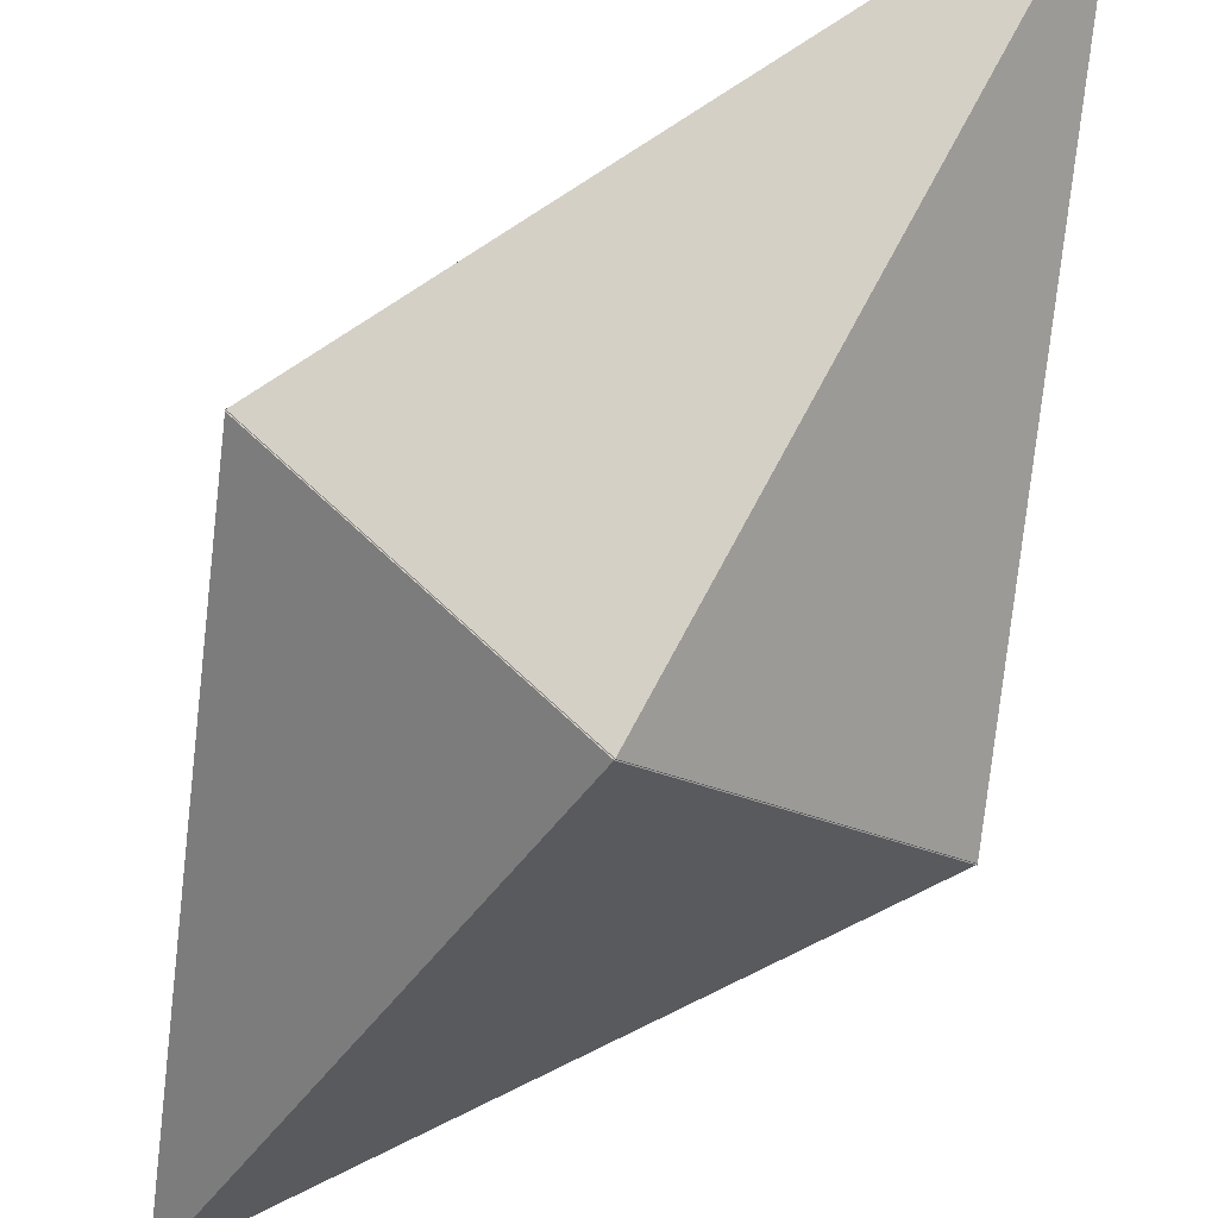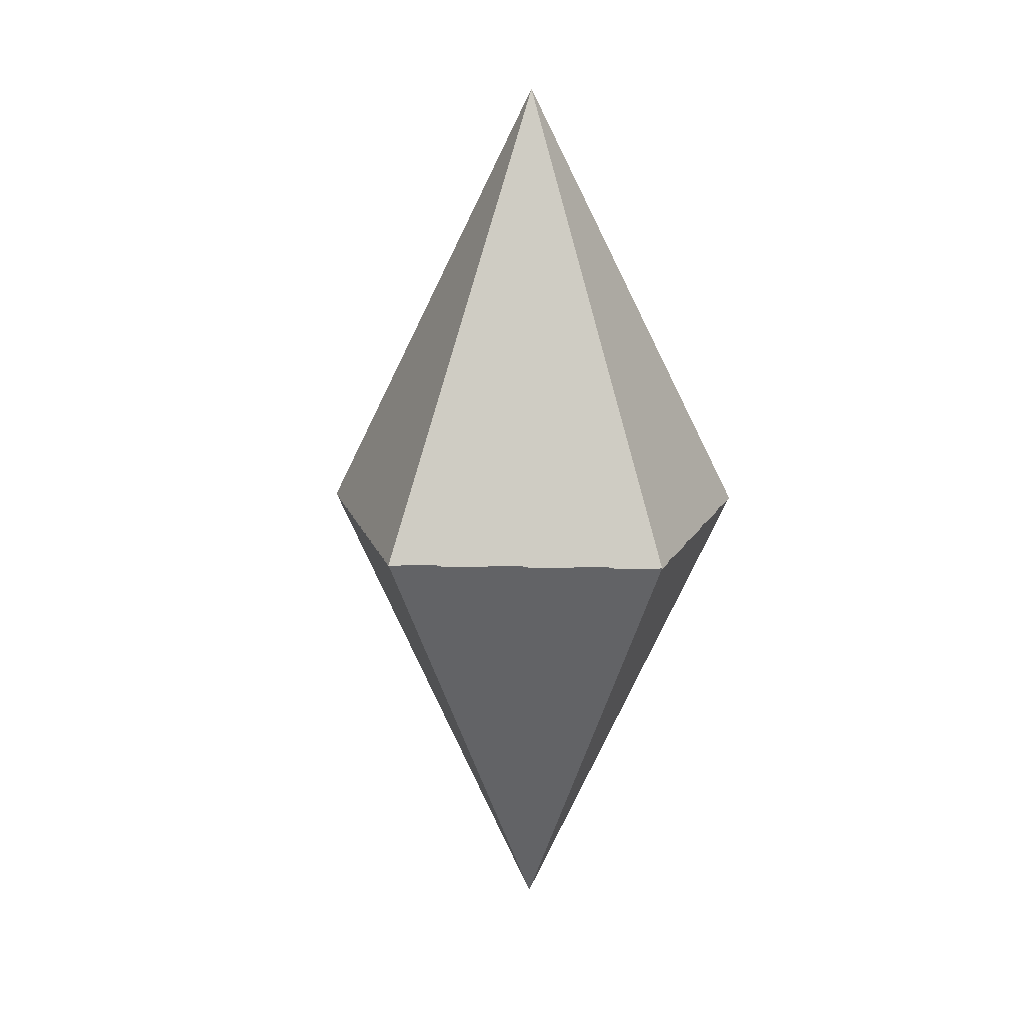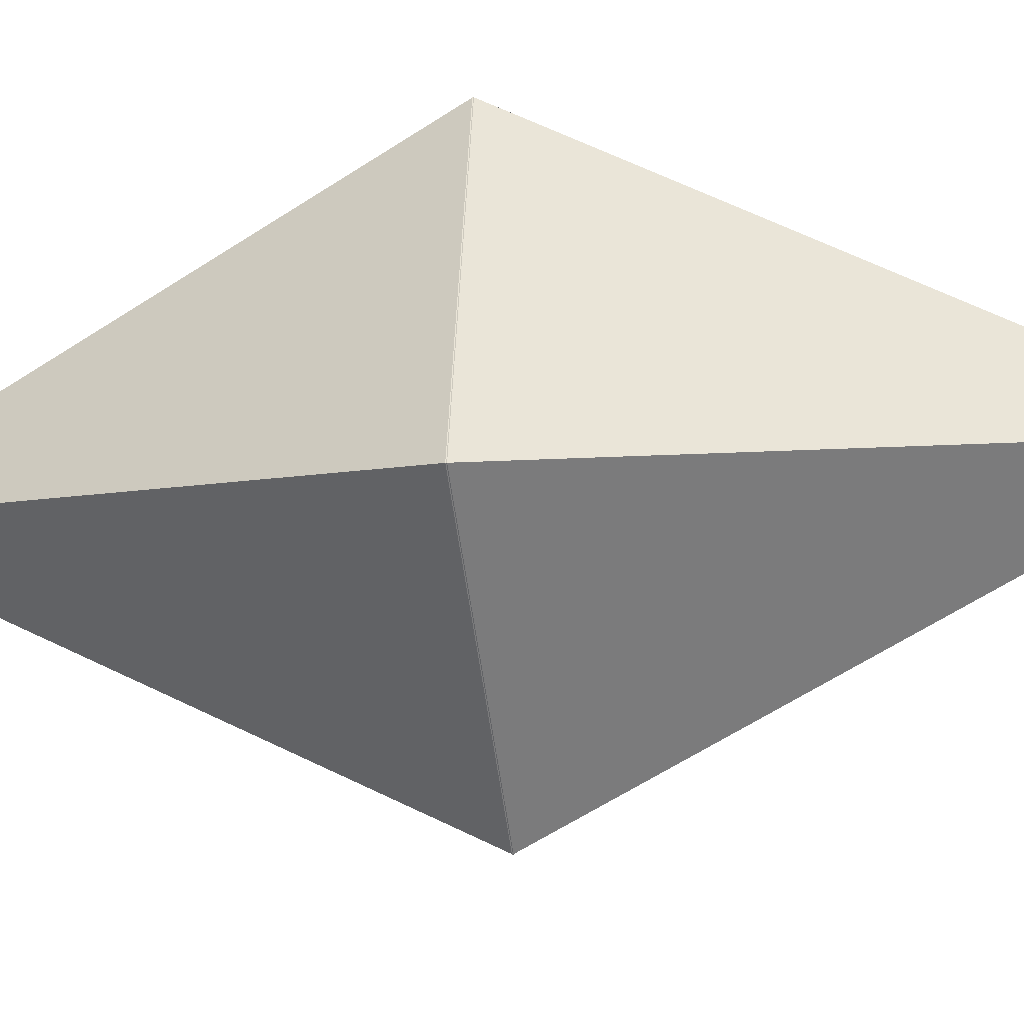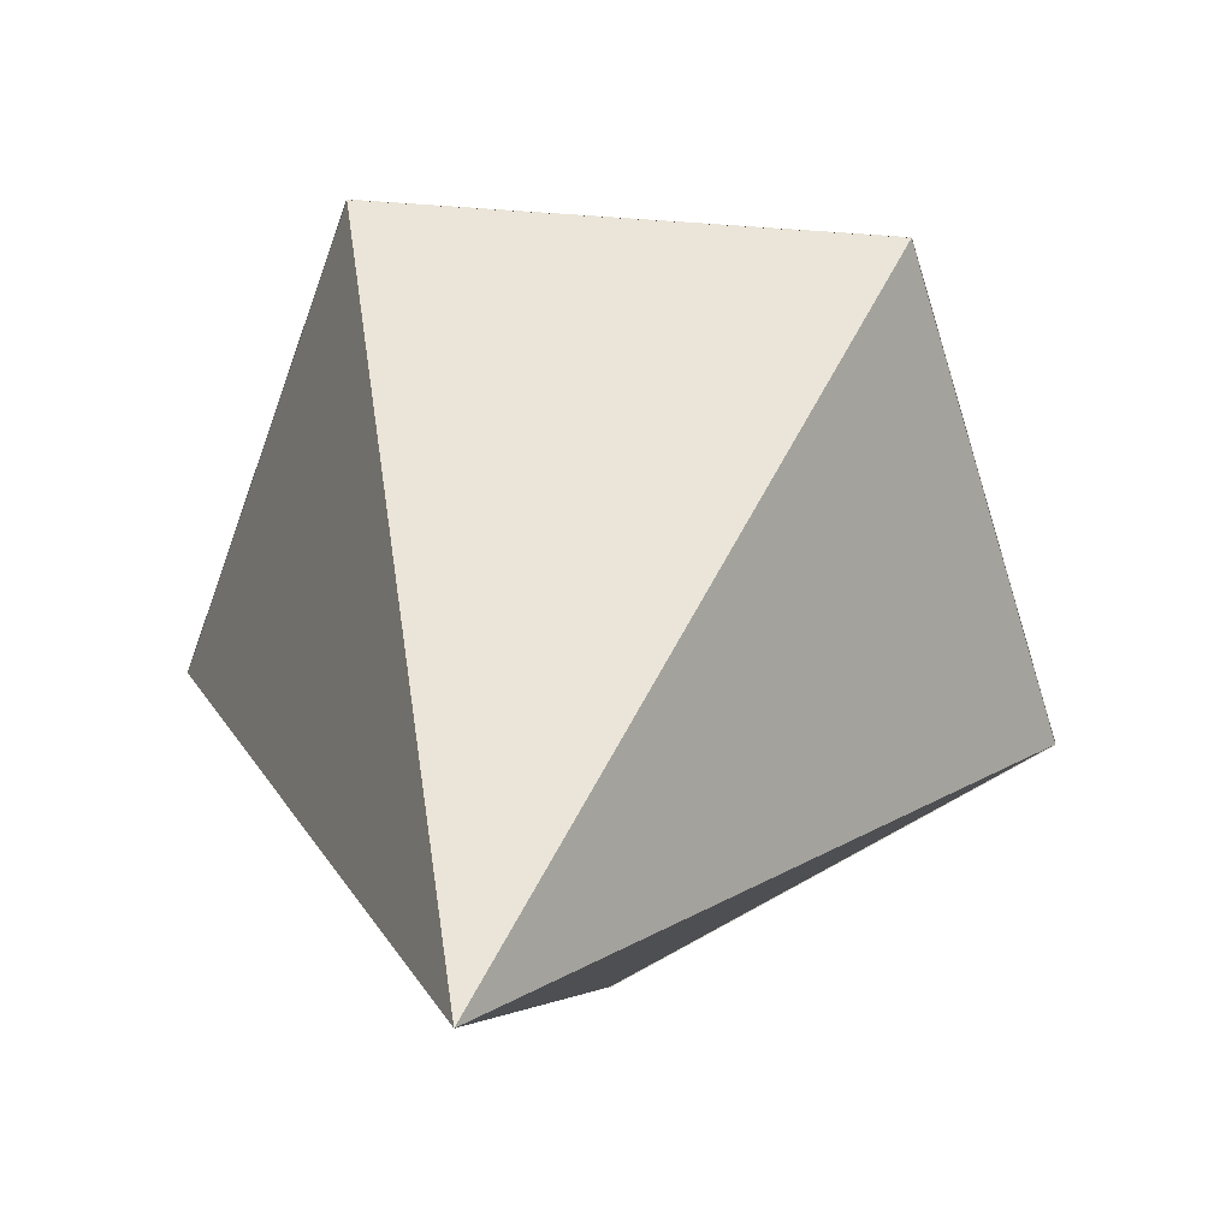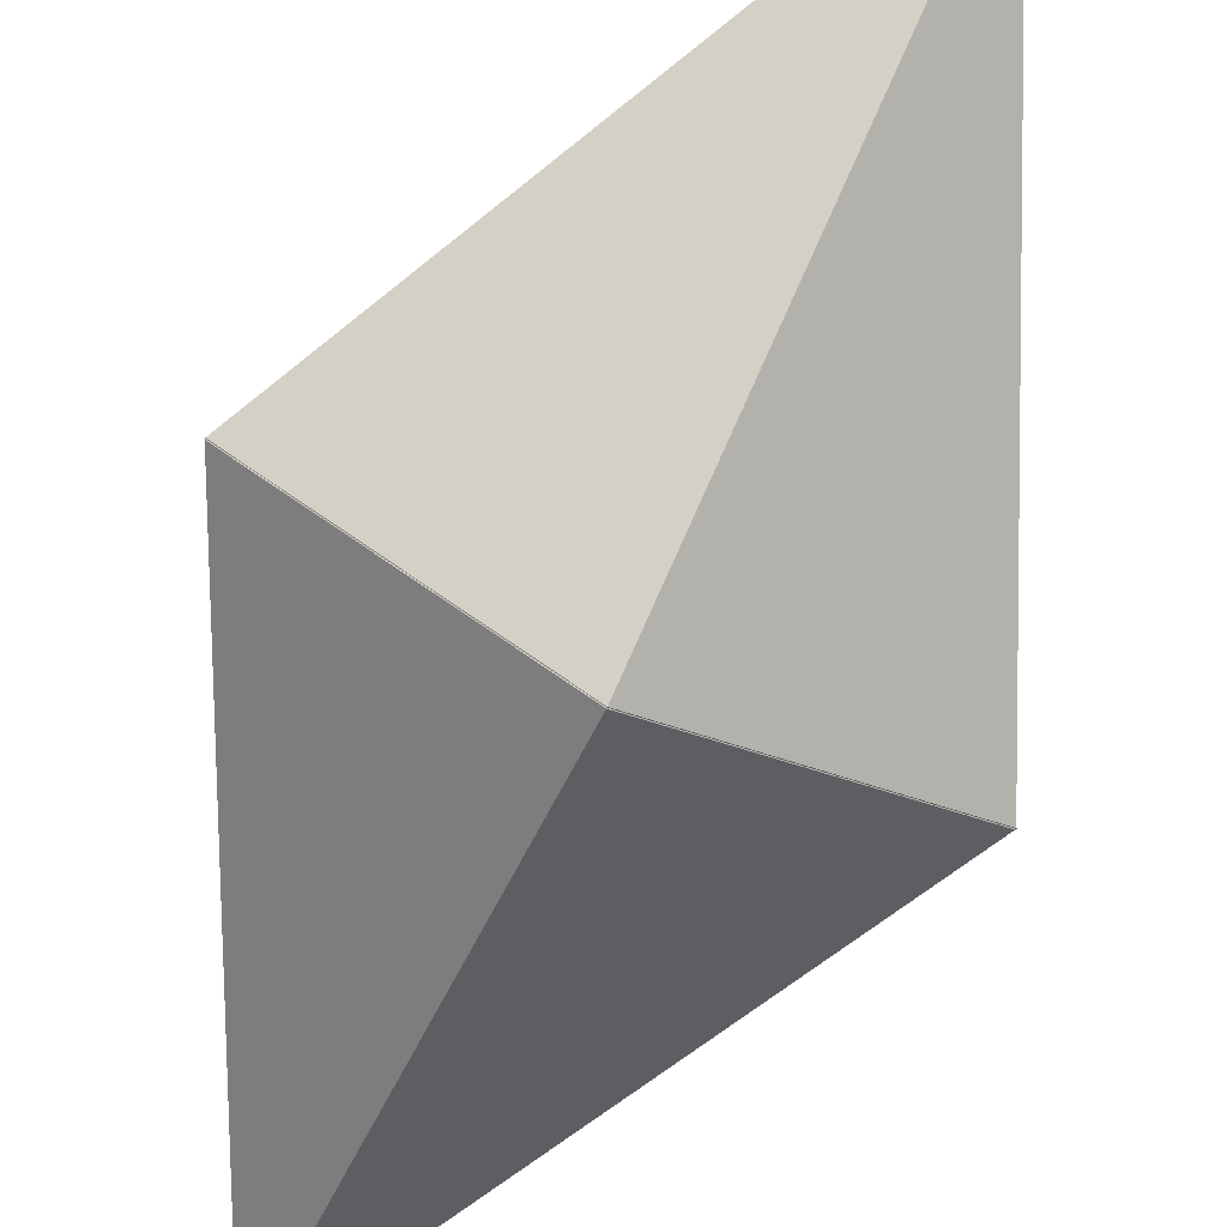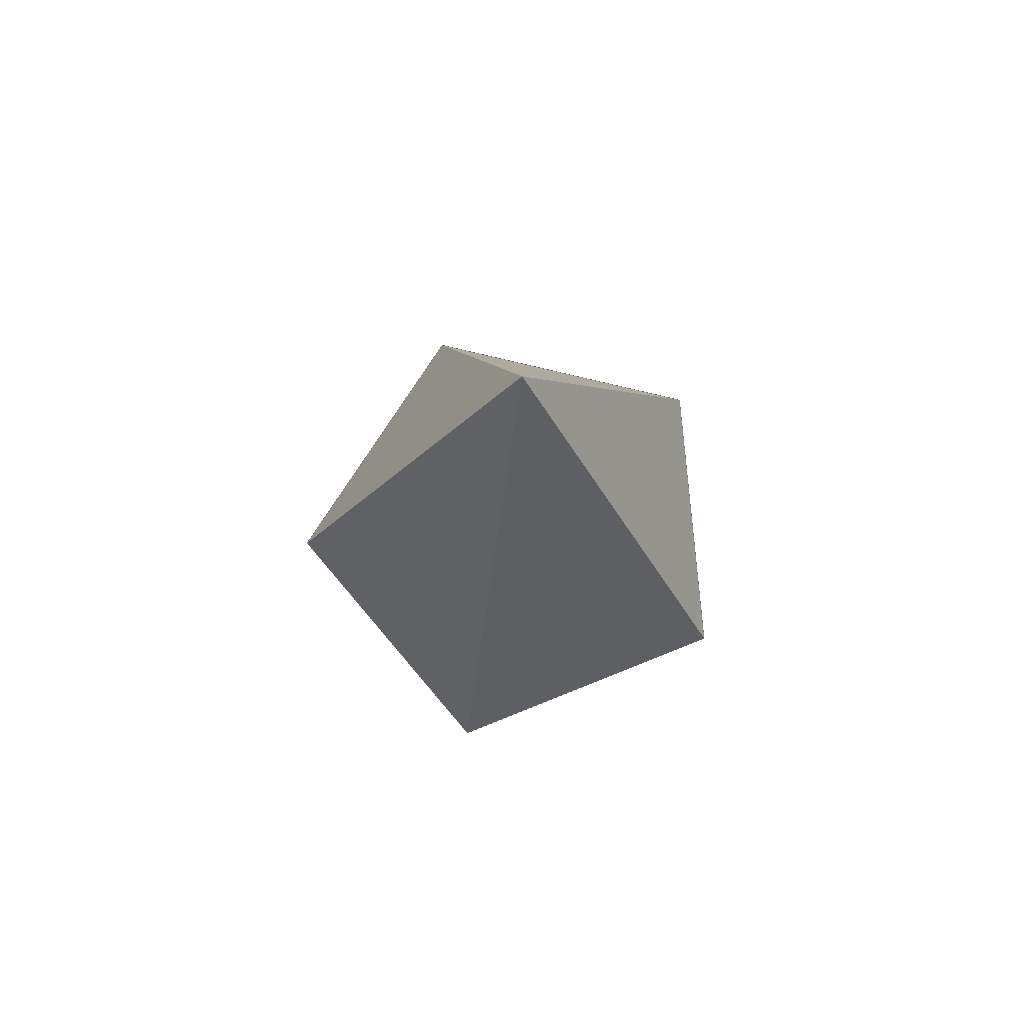
<metadata>
{"format":"obj","ext":"obj","renderer":"f3d","projection":"perspective","resolution":1024,"background":"white","views":[{"elev":-71.5,"azim":147.1,"up":"+Z"},{"elev":16.4,"azim":-68.7,"up":"+Y"},{"elev":-21.0,"azim":99.2,"up":"+Z"},{"elev":24.2,"azim":8.4,"up":"+Z"},{"elev":-78.0,"azim":-26.0,"up":"+Z"},{"elev":72.6,"azim":-20.9,"up":"+Y"}]}
</metadata>
<code>
g default
v -0.07594 -0.05185 -3.763
v -3.602 -0.05185 -1.091
v -2.15 -0.05185 3.089
v 2.273 -0.05185 3
v 3.555 -0.05185 -1.235
v 0 7.3 0
v 2.273 -0.03578 3
v -2.15 -0.03578 3.089
v -3.602 -0.03578 -1.091
v -0.07594 -0.03578 -3.763
v 3.555 -0.03578 -1.235
v 0 -7.388 0
g pPyramid4
f 1 2 6
f 2 3 6
f 3 4 6
f 4 5 6
f 5 1 6
f 7 8 12
f 8 9 12
f 9 10 12
f 10 11 12
f 11 7 12

</code>
